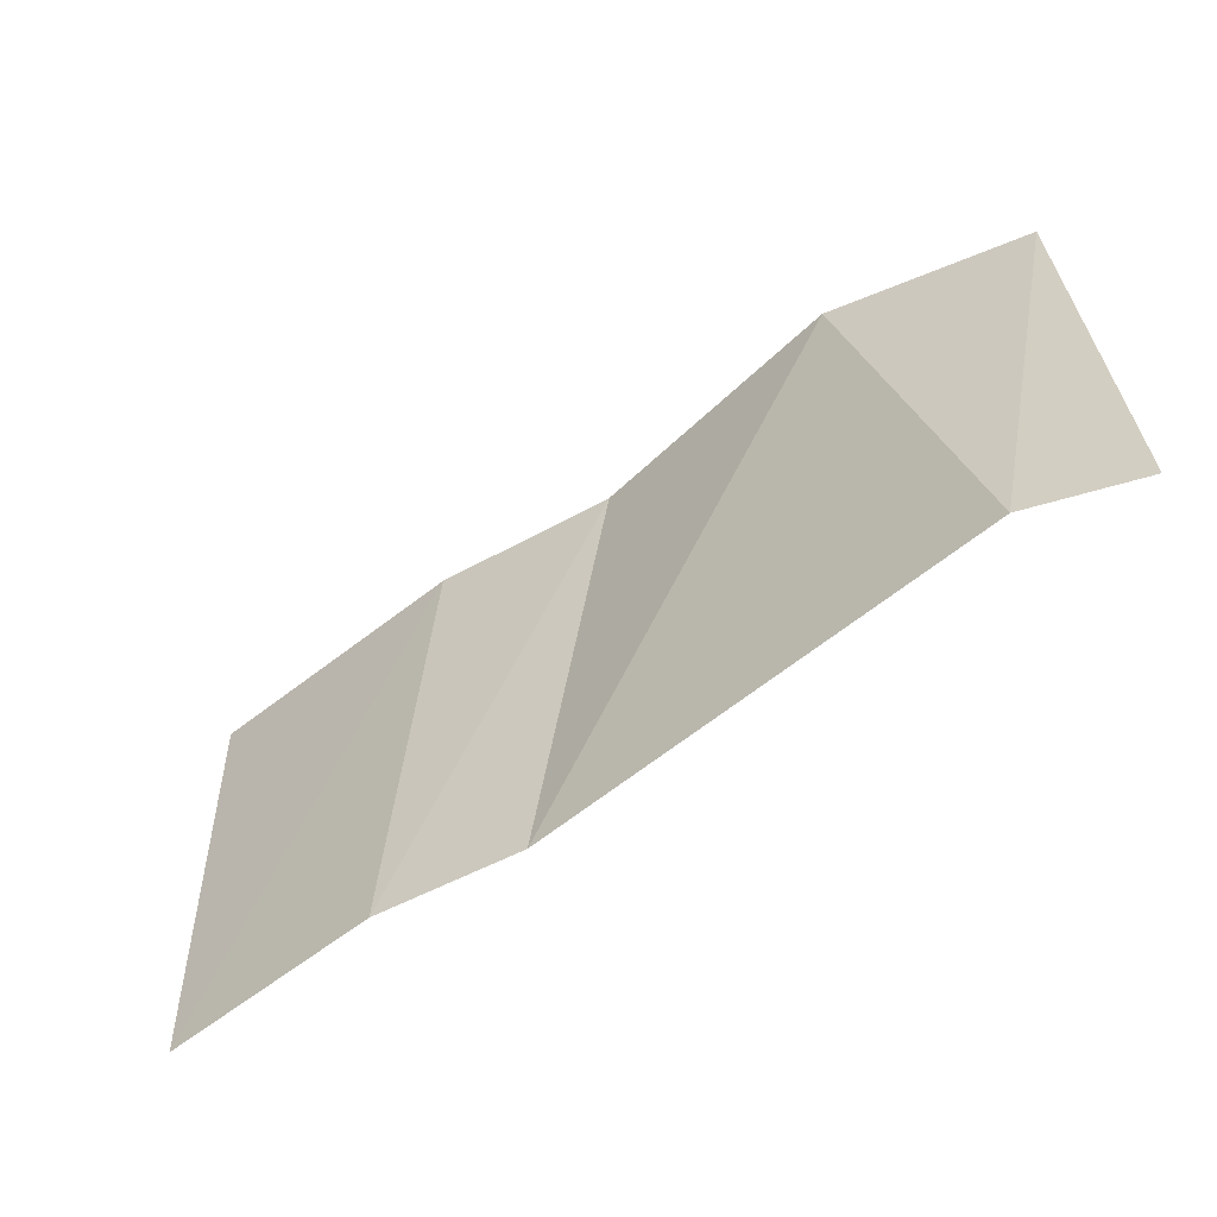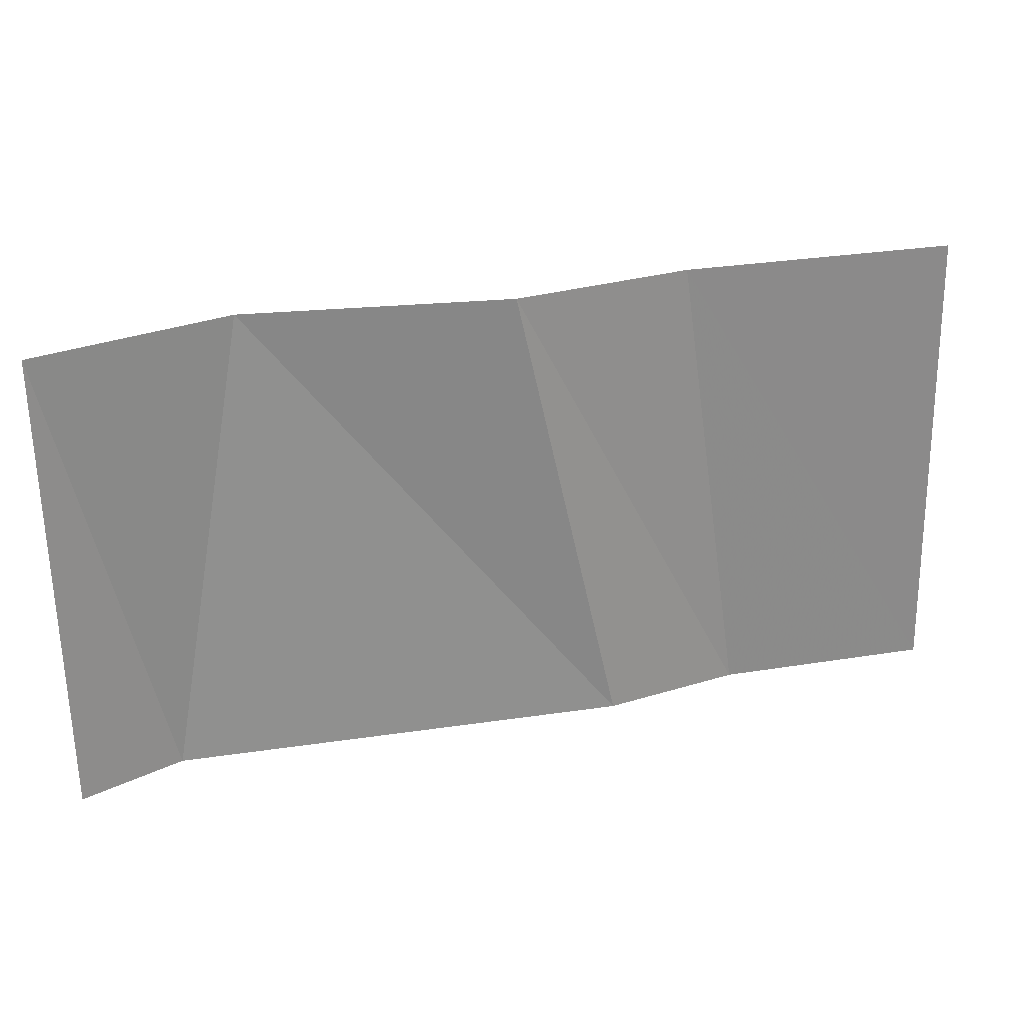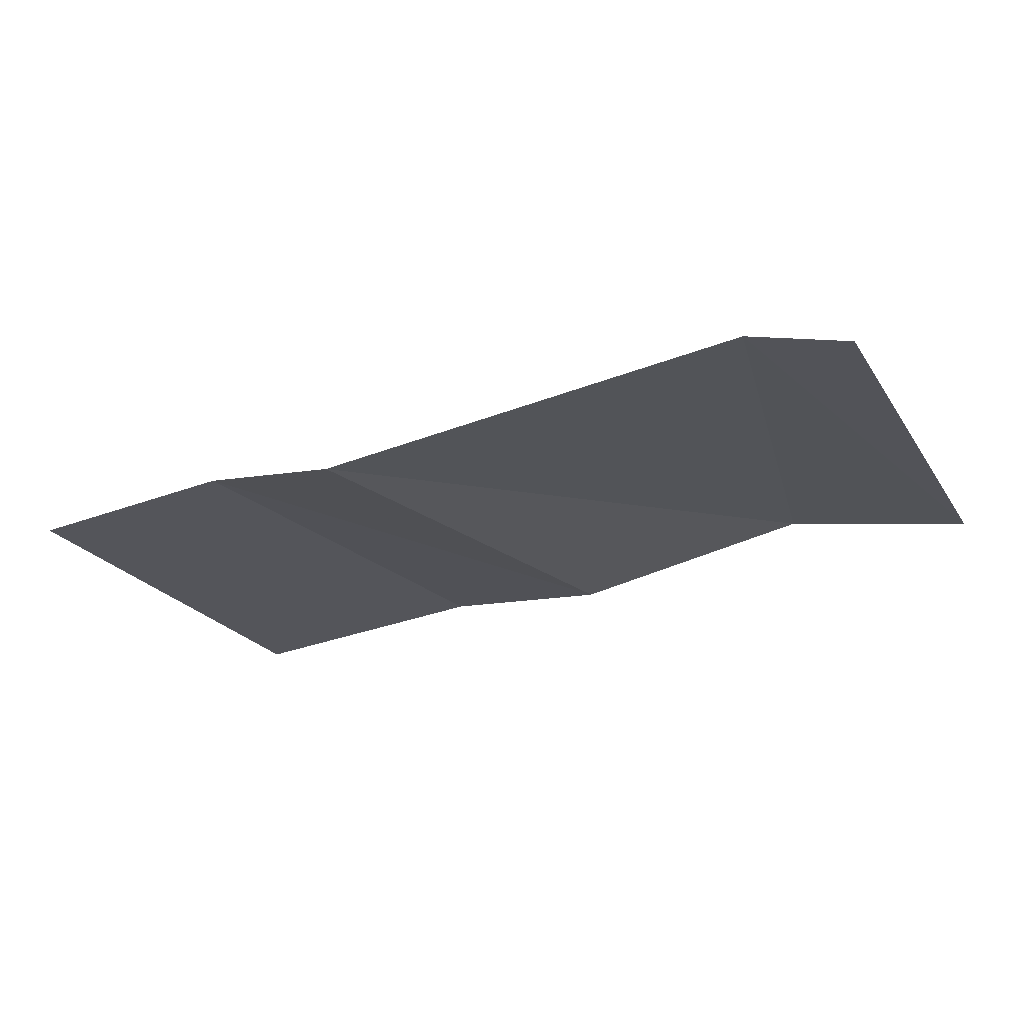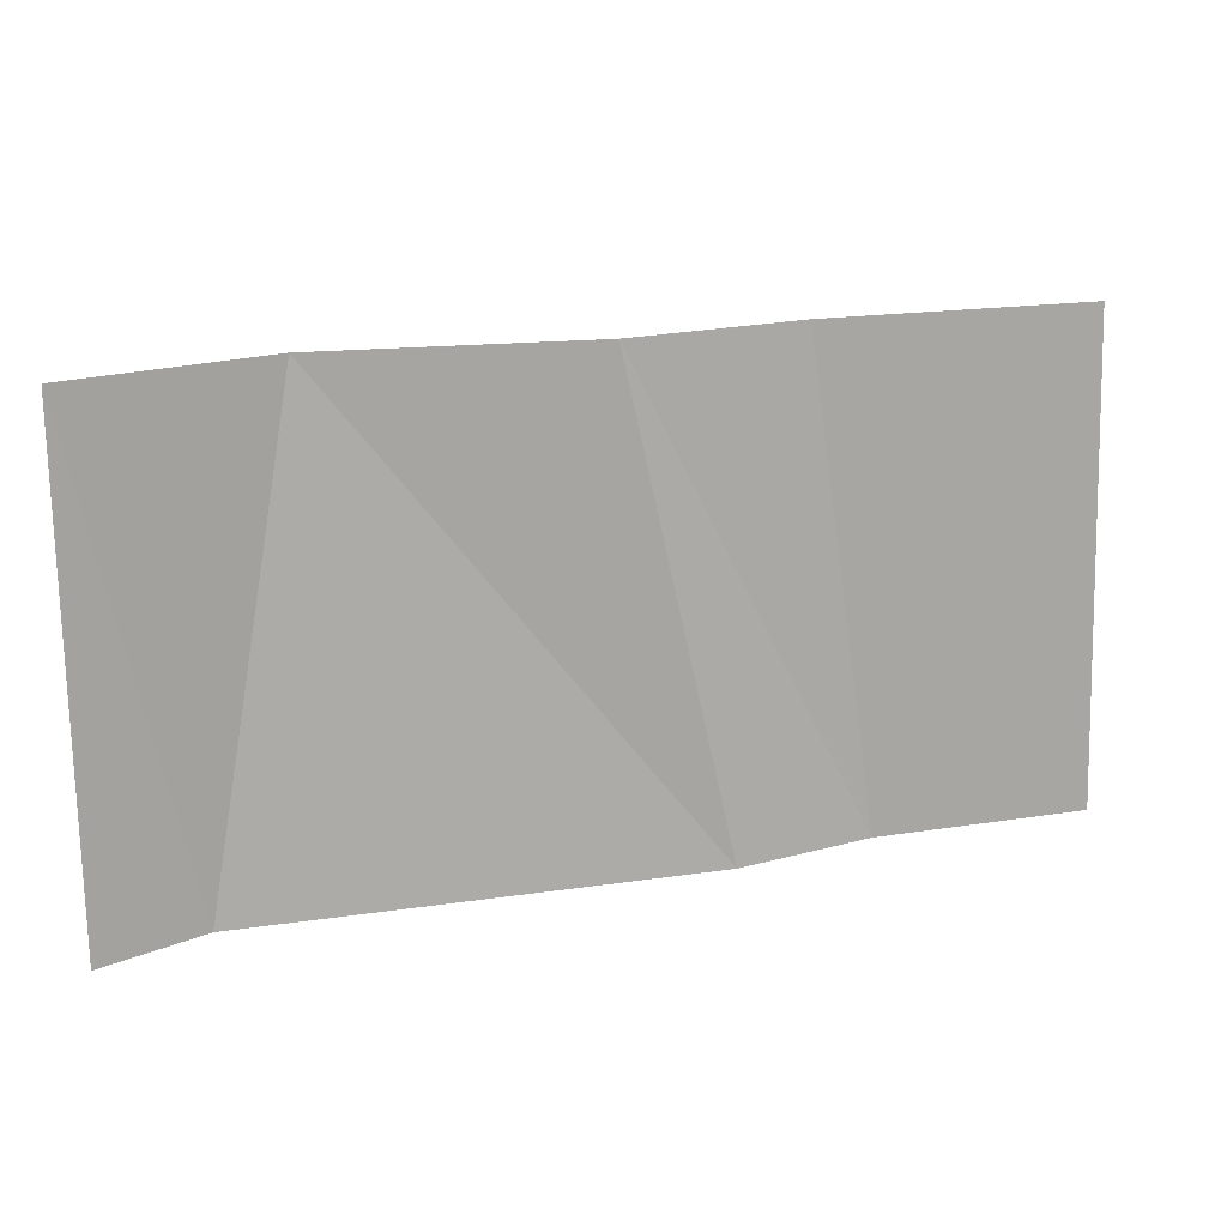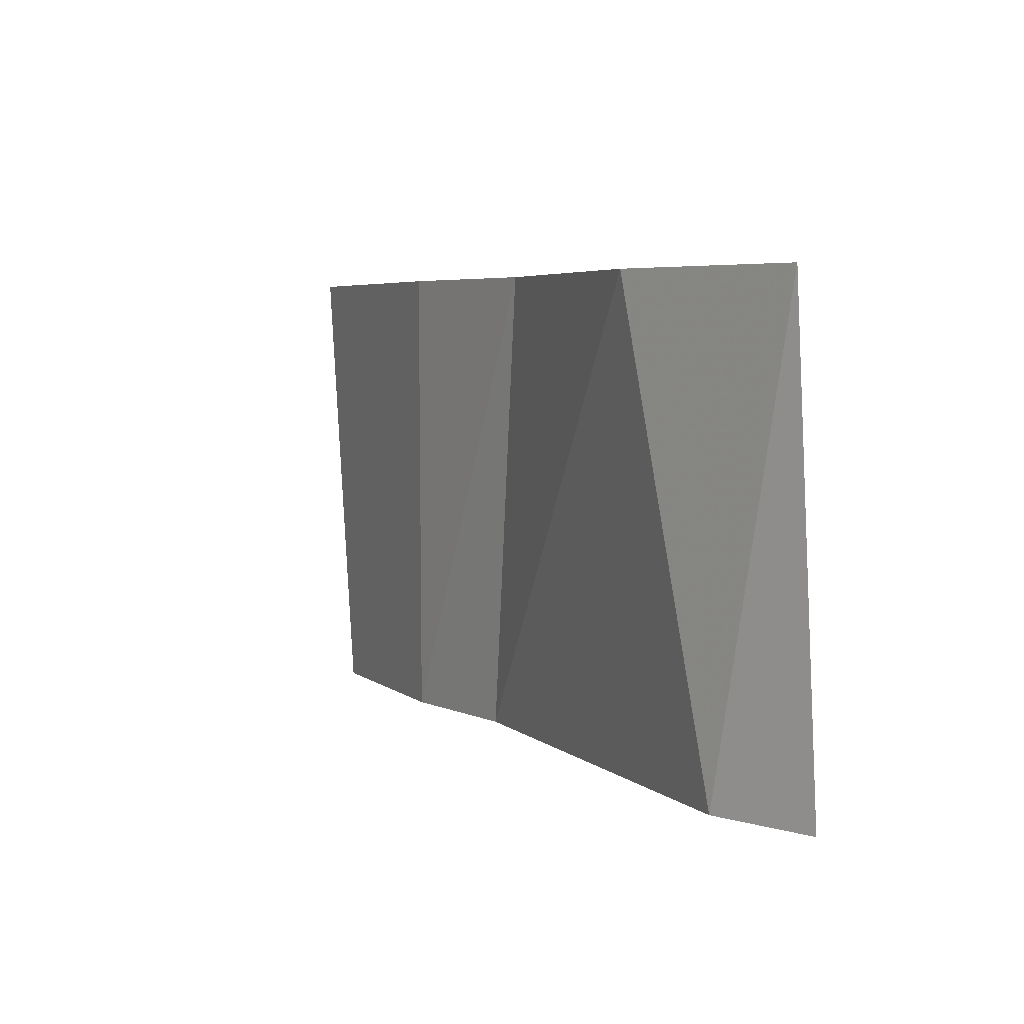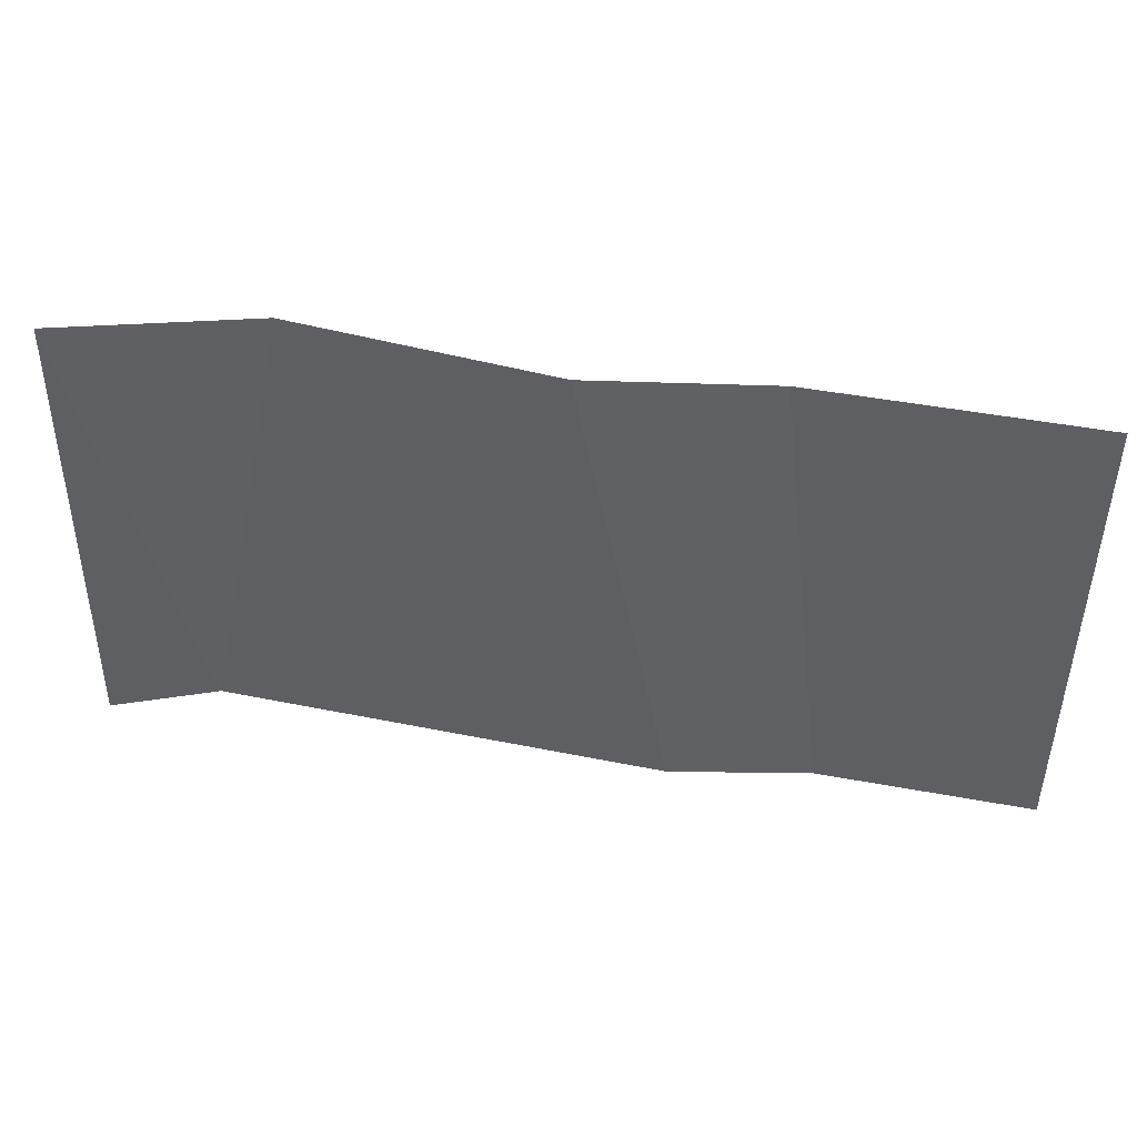
<metadata>
{"format":"obj","ext":"obj","renderer":"f3d","projection":"perspective","resolution":1024,"background":"white","views":[{"elev":-62.4,"azim":34.5,"up":"+Y"},{"elev":29.9,"azim":163.0,"up":"+Y"},{"elev":-27.0,"azim":25.2,"up":"+Z"},{"elev":18.3,"azim":159.1,"up":"+Y"},{"elev":5.1,"azim":60.8,"up":"+Y"},{"elev":47.1,"azim":-171.9,"up":"+Y"}]}
</metadata>
<code>
v -0.2001 0.5 0.01974
v -0.2649 -0.01504 -0.01435
v -0.5 -0.01504 -0.02963
v -0.5 0.5 -3e-08
v 0.5 0.5 5e-08
v 0.5 -0.01504 -0.02963
v 0.3851 -0.01504 0.007682
v 0.2837 0.5 0.04594
v -0.1111 -0.01504 -0.03409
v -0.003087 0.5 1e-08
f 1 2 3
f 1 3 4
f 5 6 7
f 5 7 8
f 8 7 9
f 8 9 10
f 10 9 2
f 10 2 1

</code>
